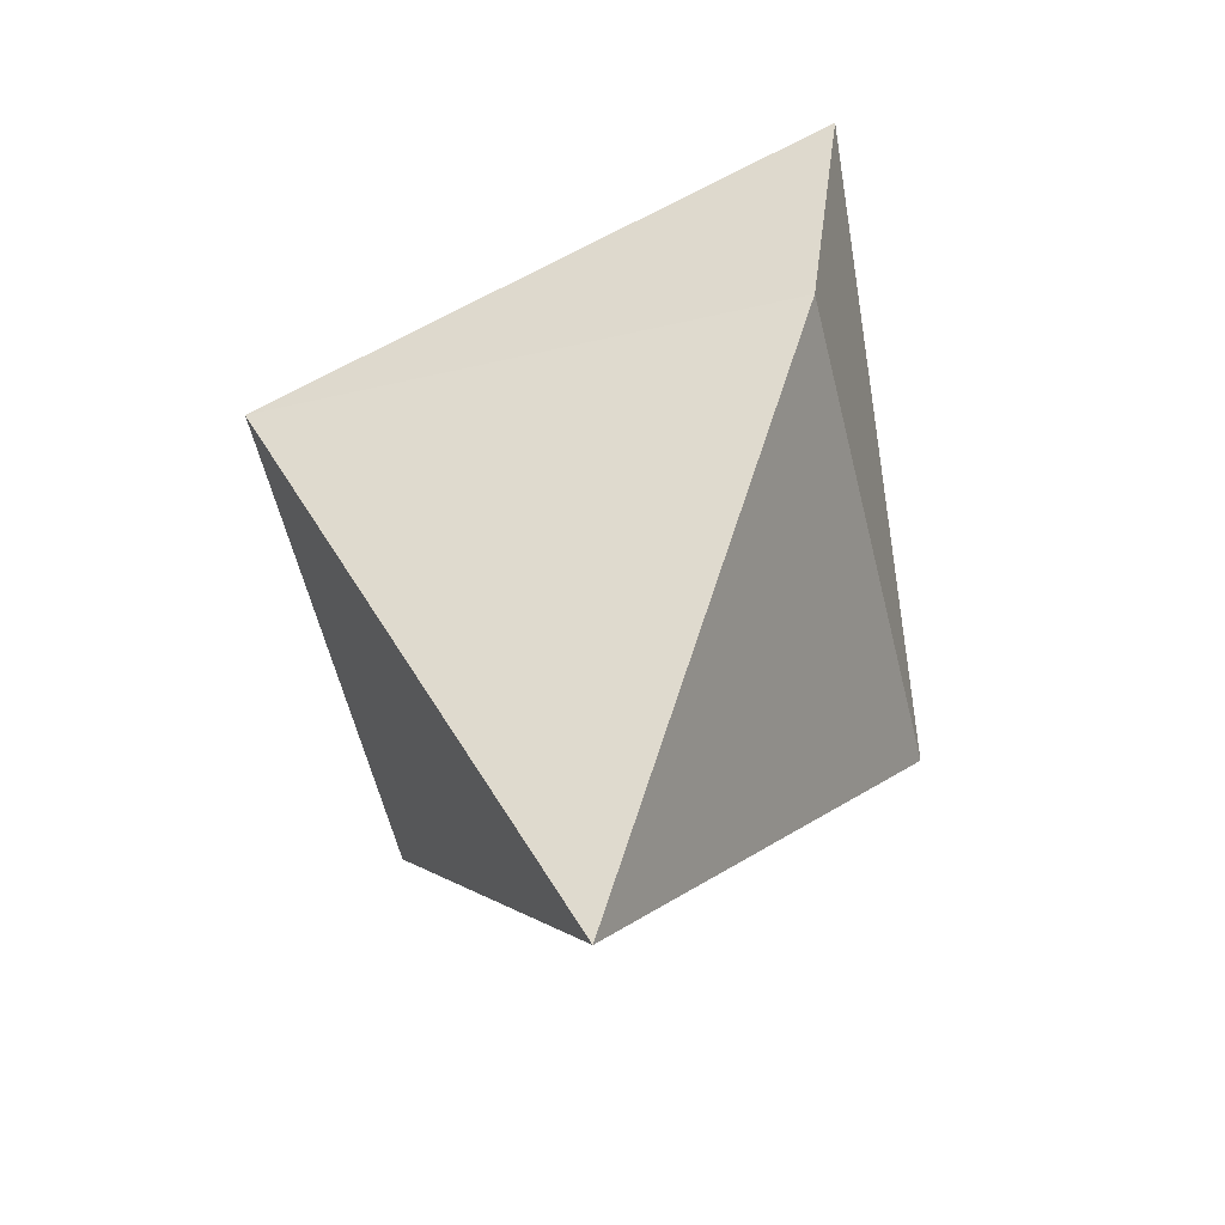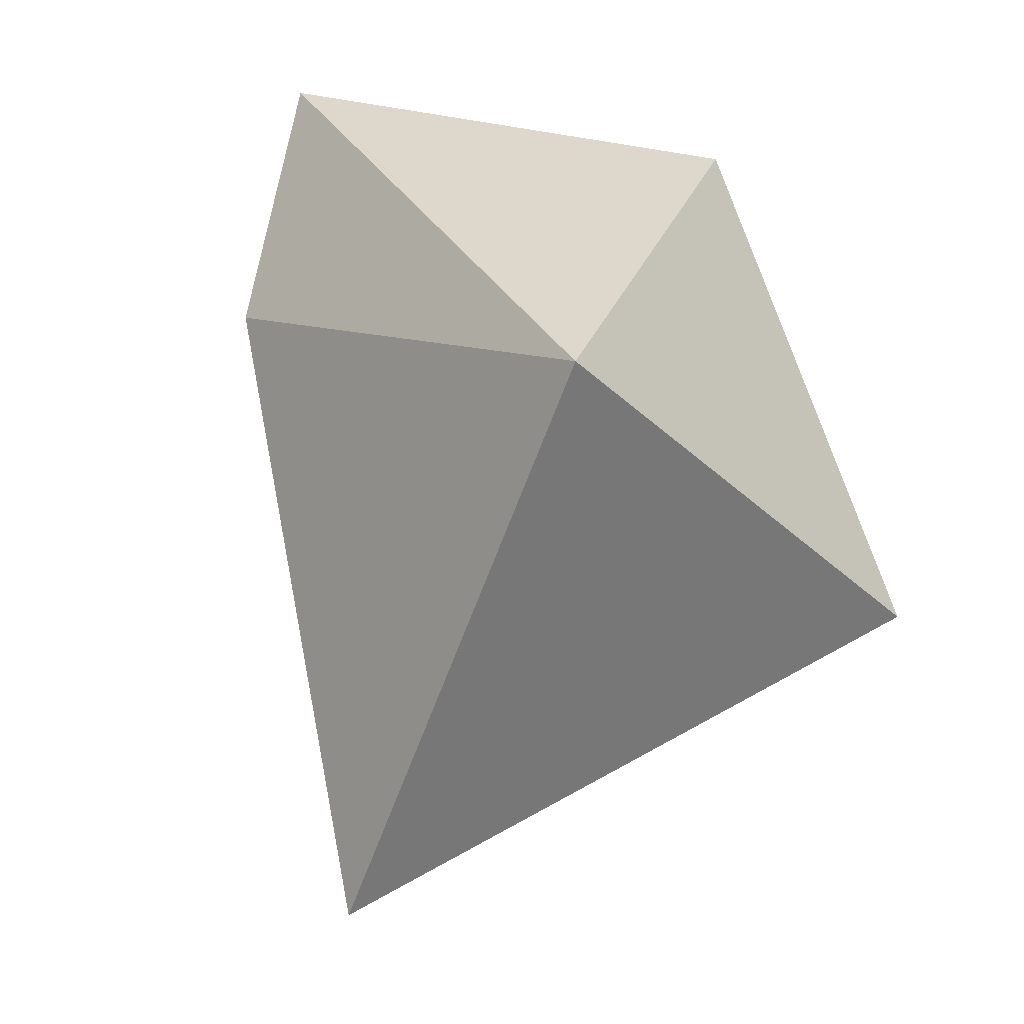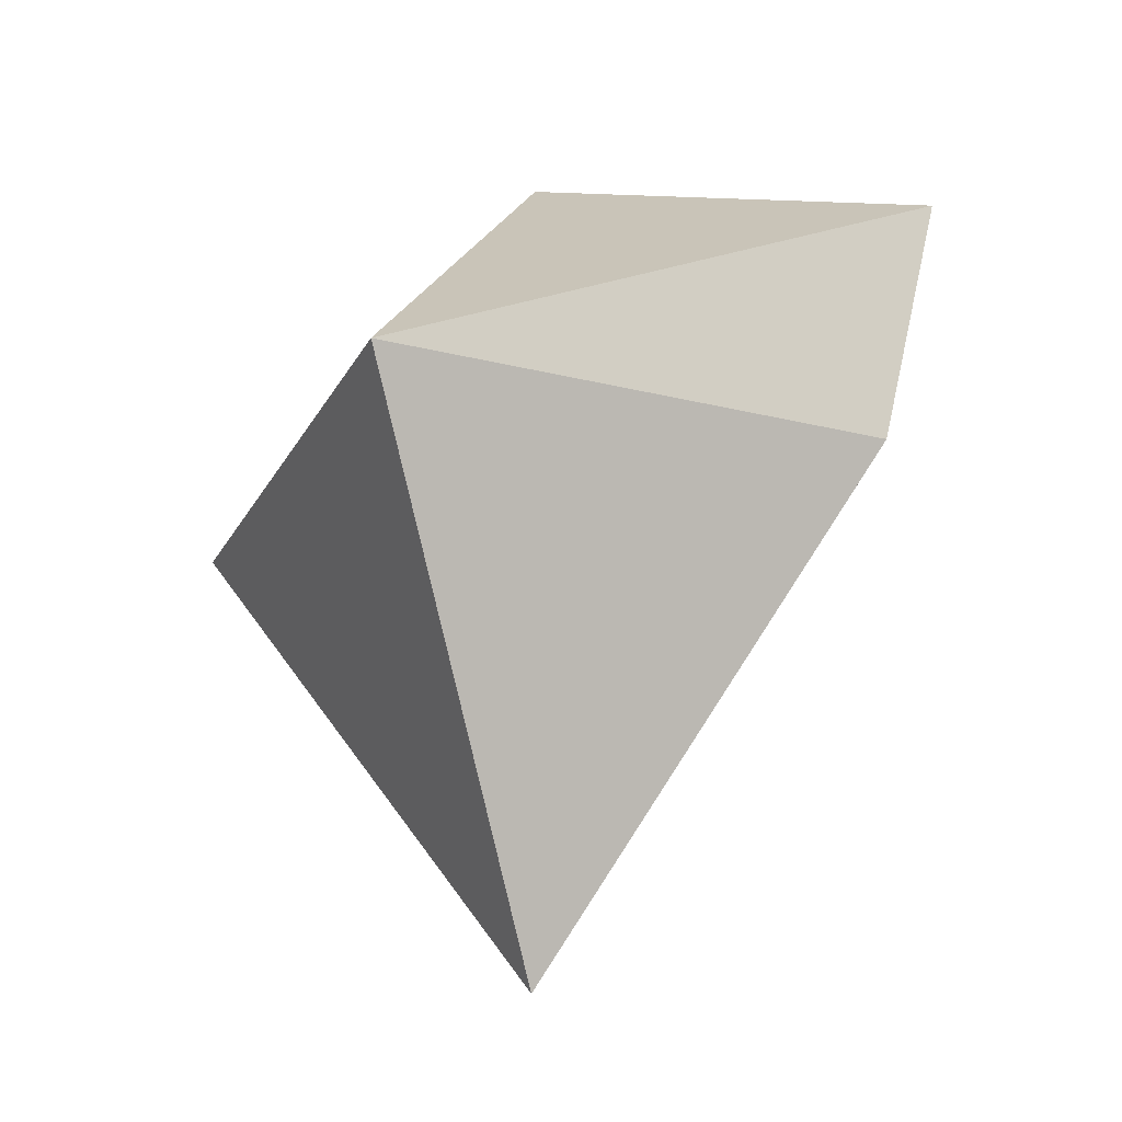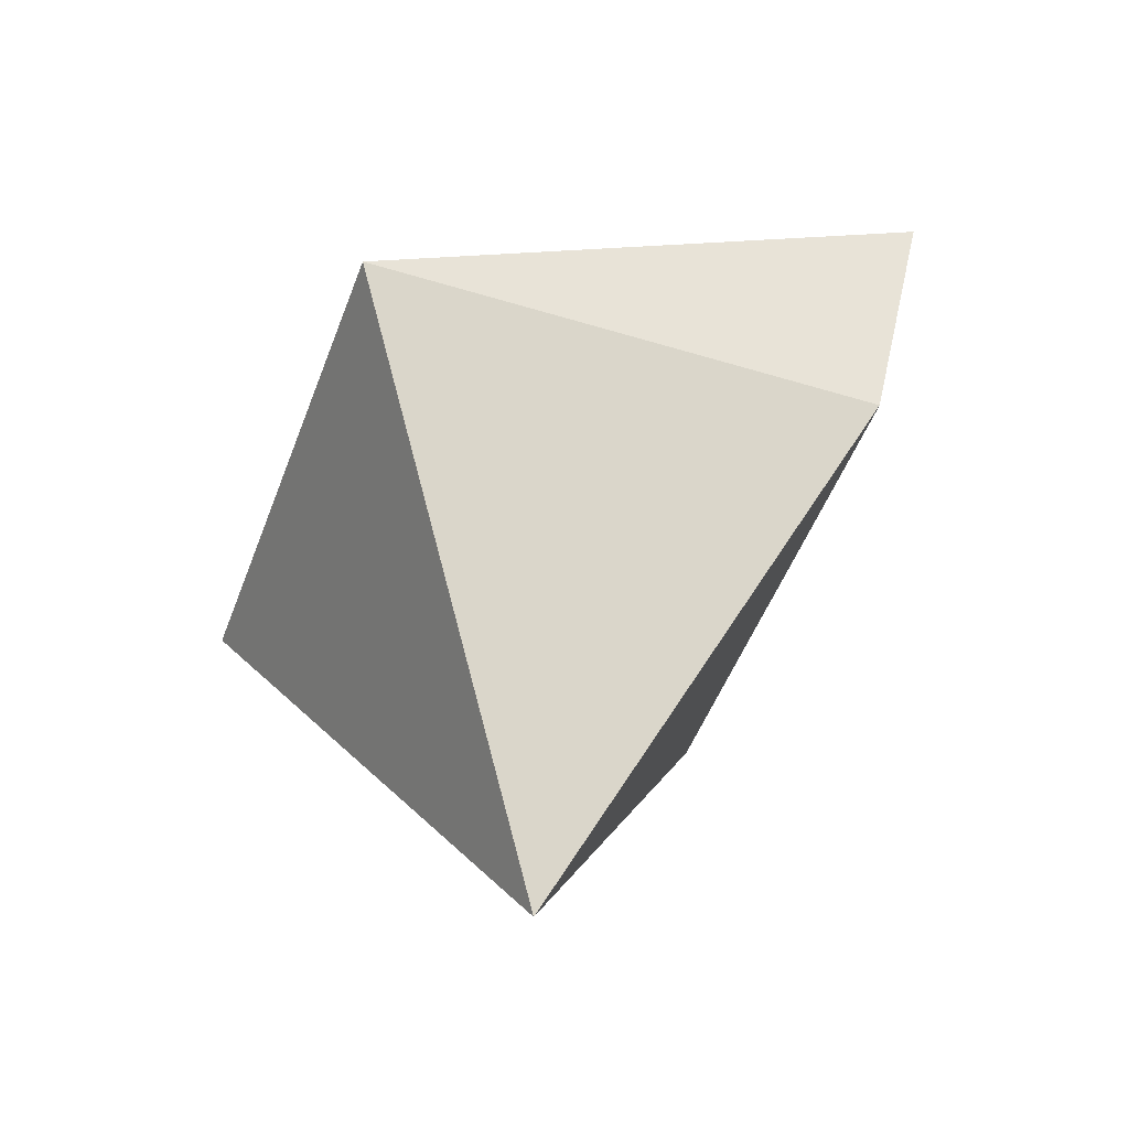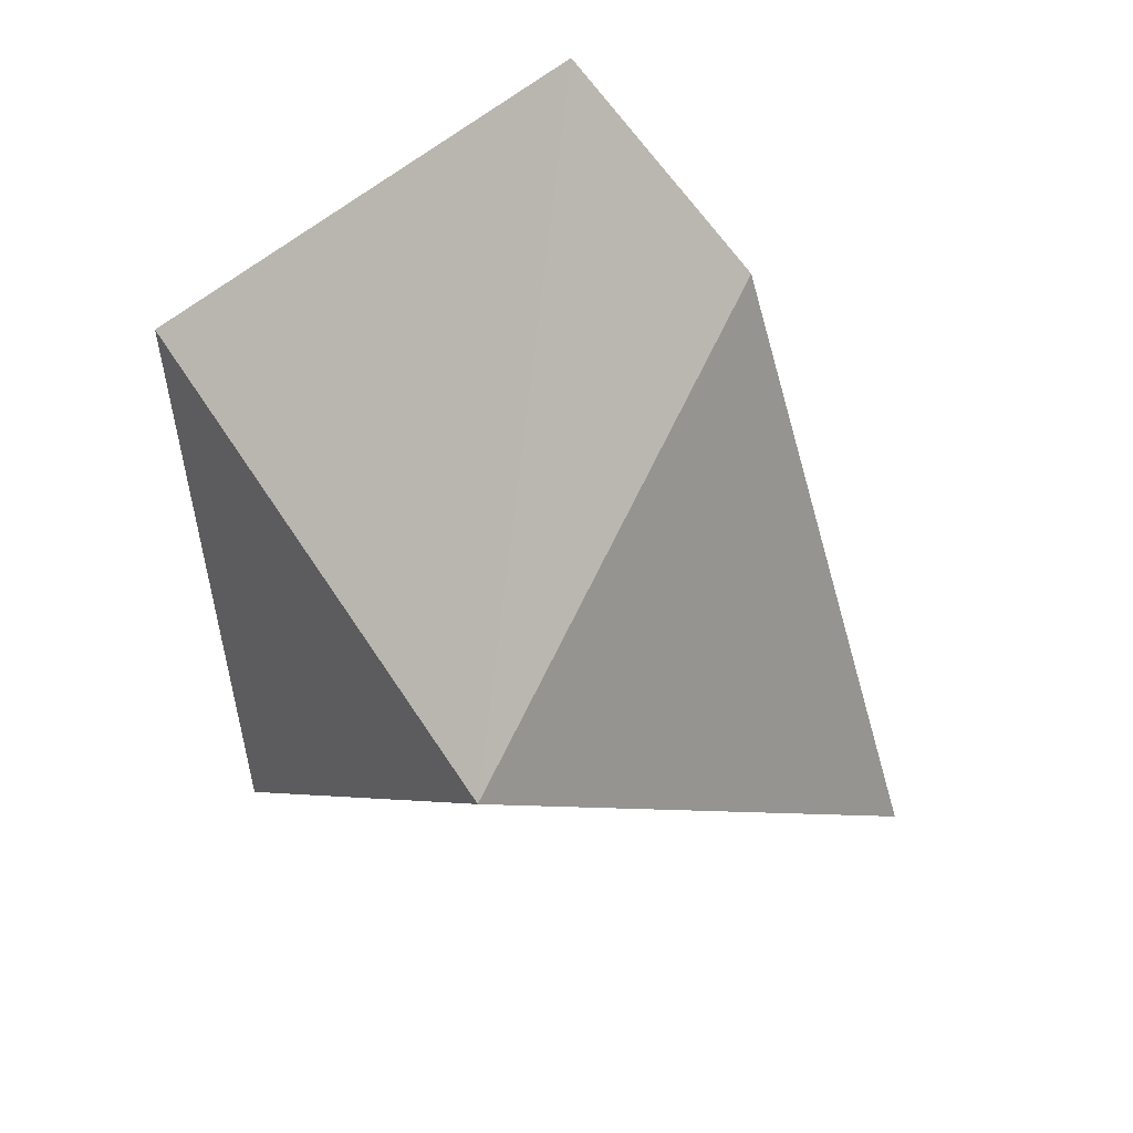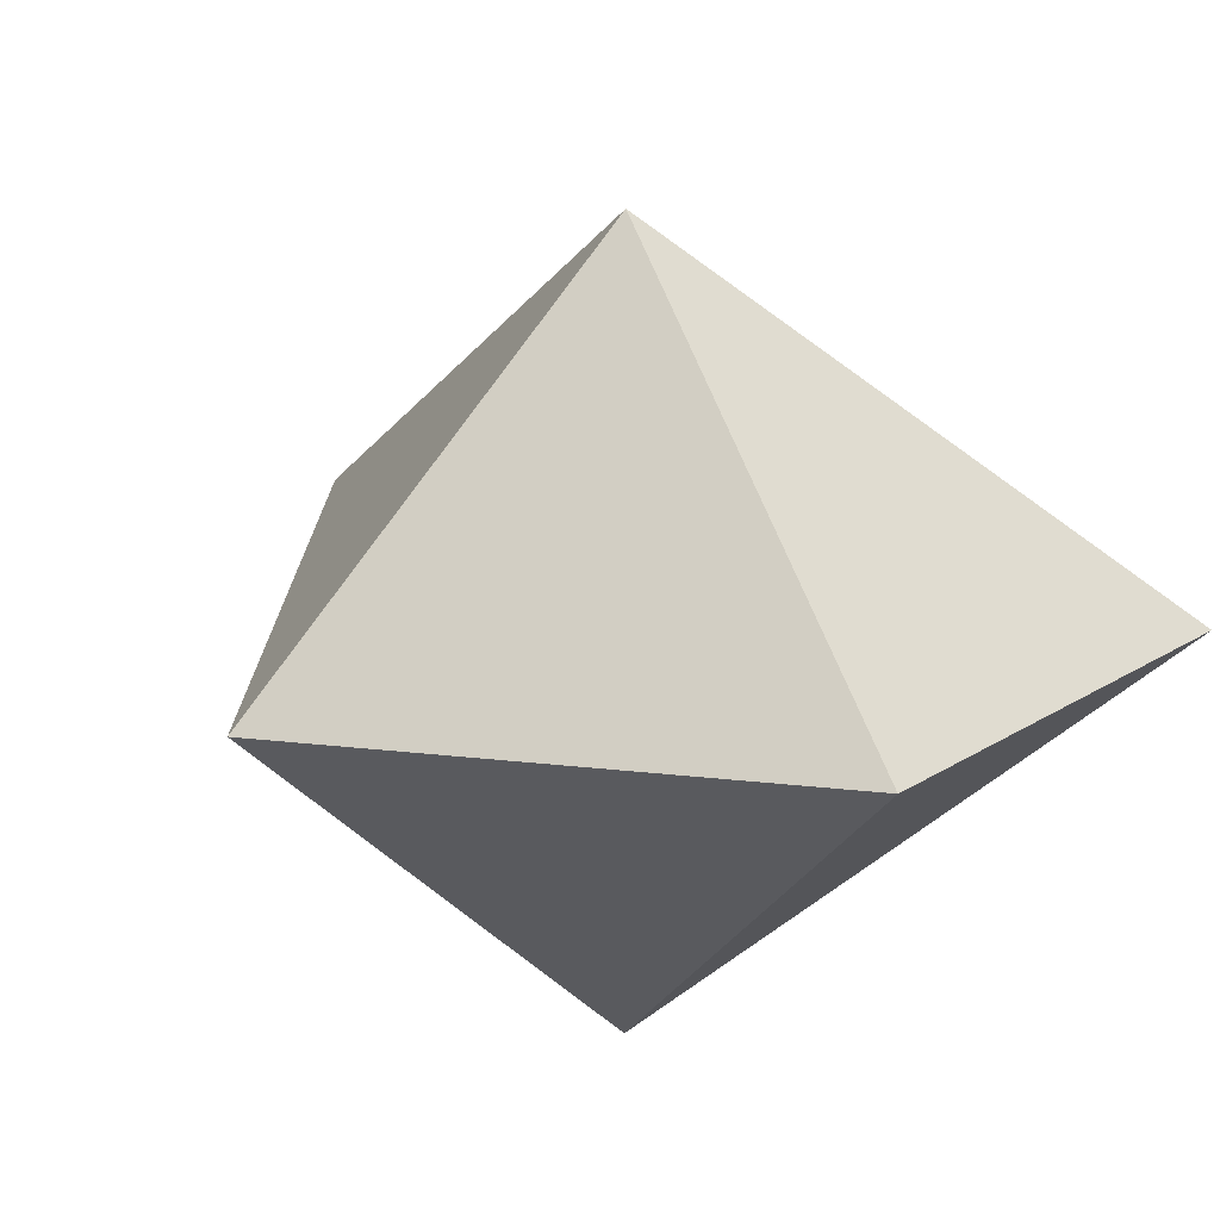
<metadata>
{"format":"obj","ext":"obj","renderer":"f3d","projection":"perspective","resolution":1024,"background":"white","views":[{"elev":-56.4,"azim":-121.5,"up":"+Y"},{"elev":76.5,"azim":25.4,"up":"+Z"},{"elev":-24.6,"azim":-157.3,"up":"+Y"},{"elev":-47.0,"azim":-154.3,"up":"+Y"},{"elev":-55.3,"azim":-128.9,"up":"+Z"},{"elev":20.9,"azim":146.9,"up":"+Z"}]}
</metadata>
<code>
g default
v 0 0 -0.7071
v -0.7071 0 -0
v -0 0 0.7071
v 0.7071 0 0
v 0 0.7071 0
v -0.8216 0.4754 -0
v 0 -0.9708 -0
g pPyramid2
f 7 1 4
f 1 6 5
f 6 3 5
f 3 4 5
f 4 1 5
f 3 7 4
f 6 1 2
f 3 6 2
f 7 3 2
f 1 7 2

</code>
